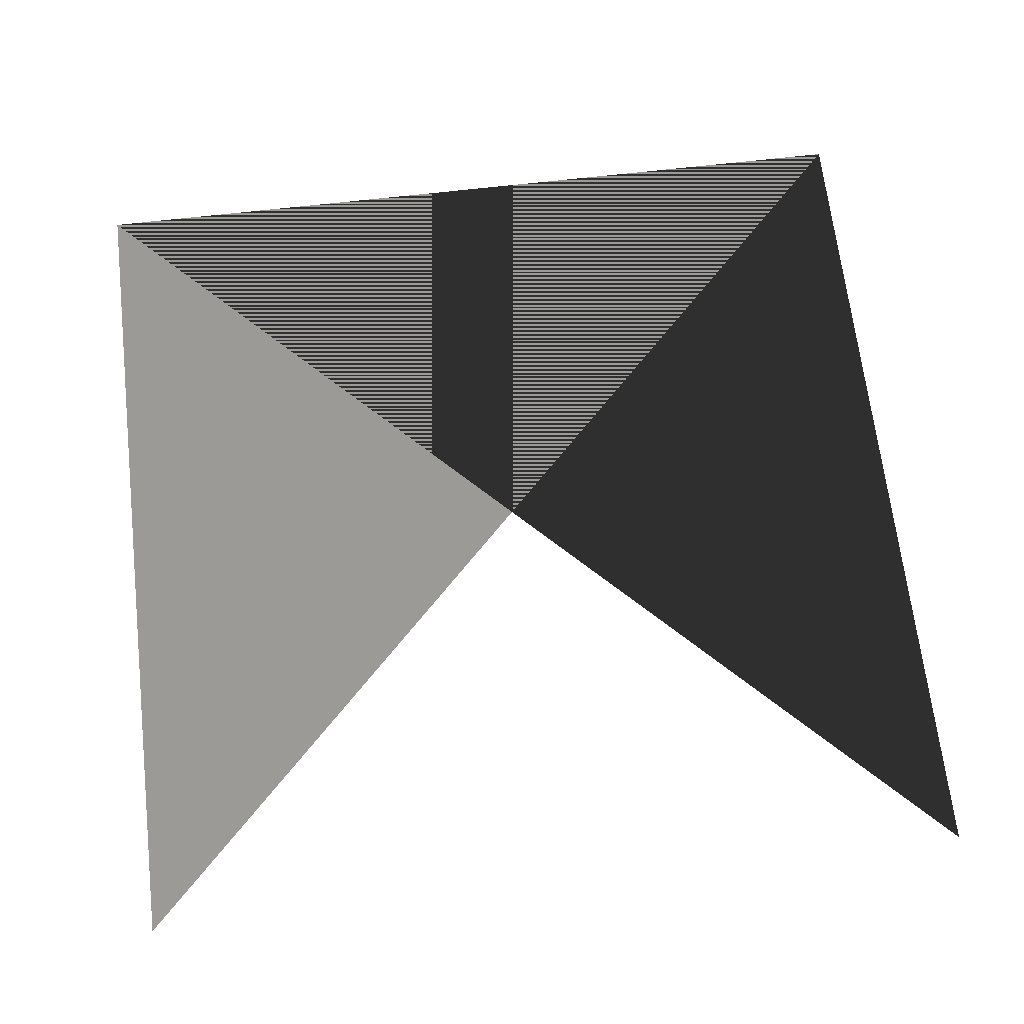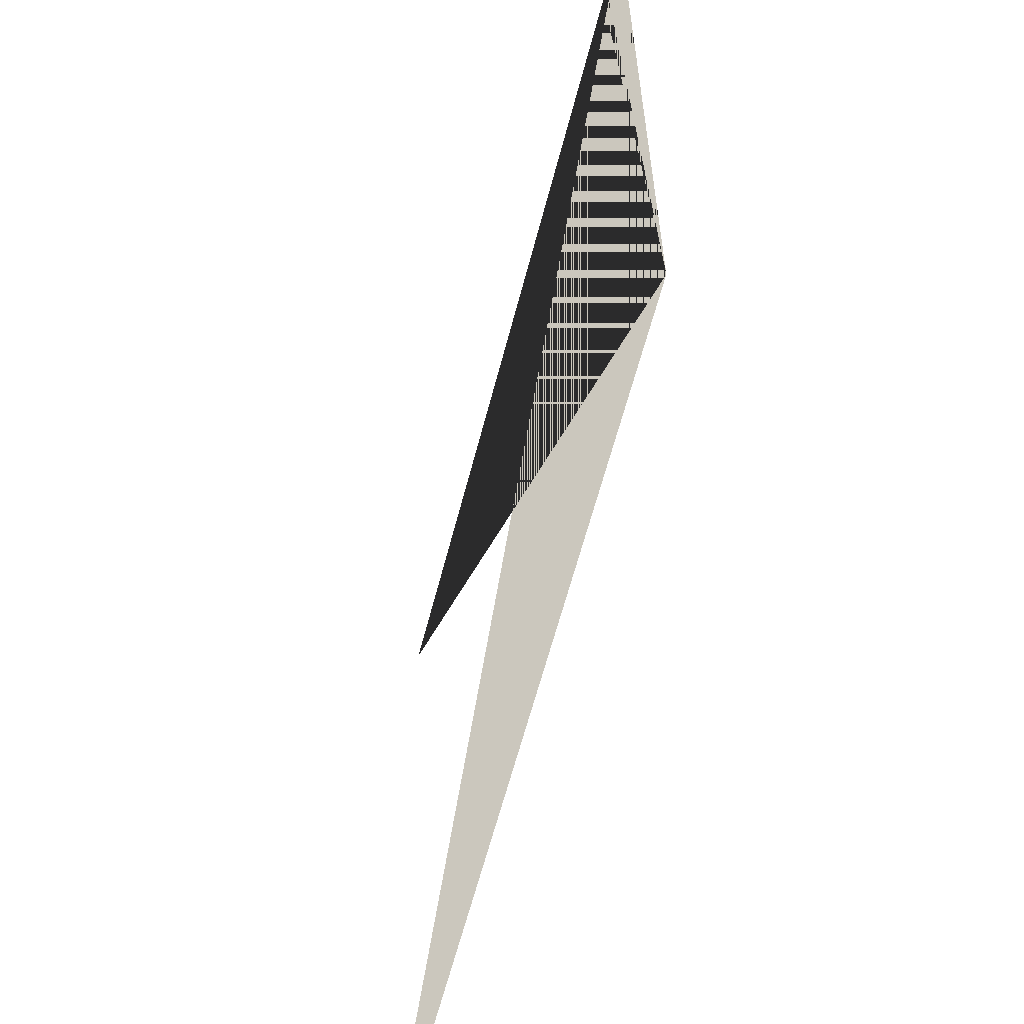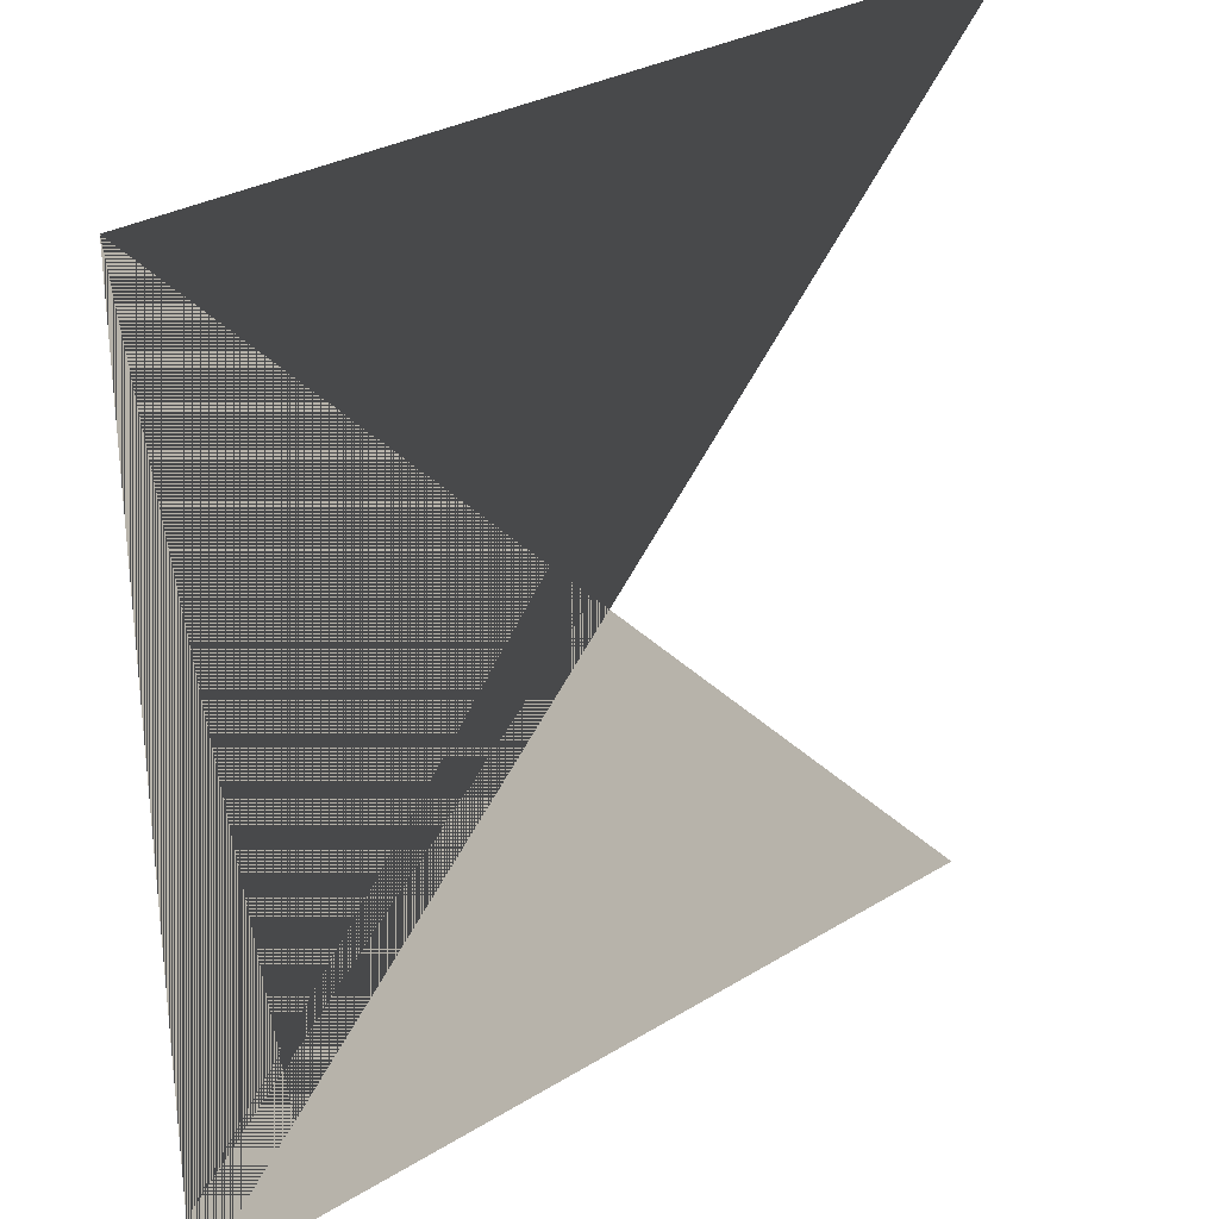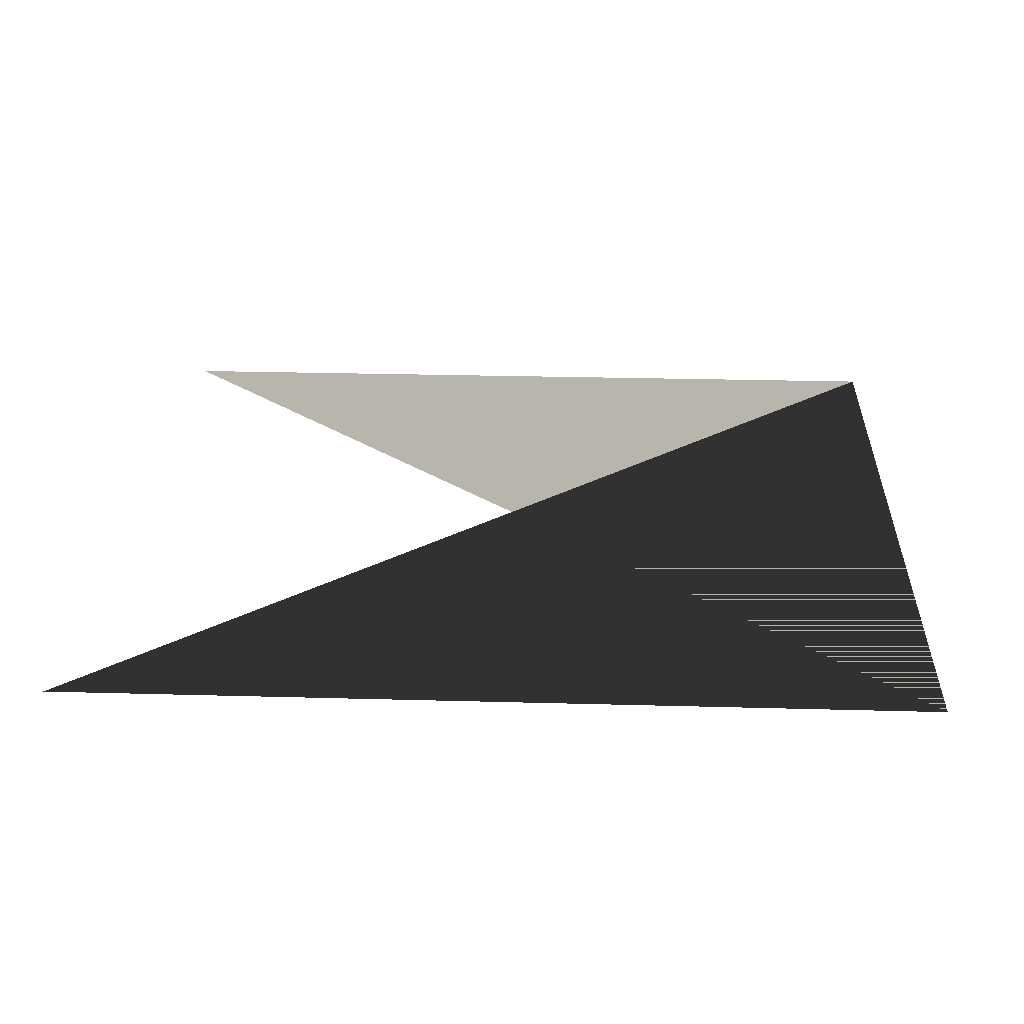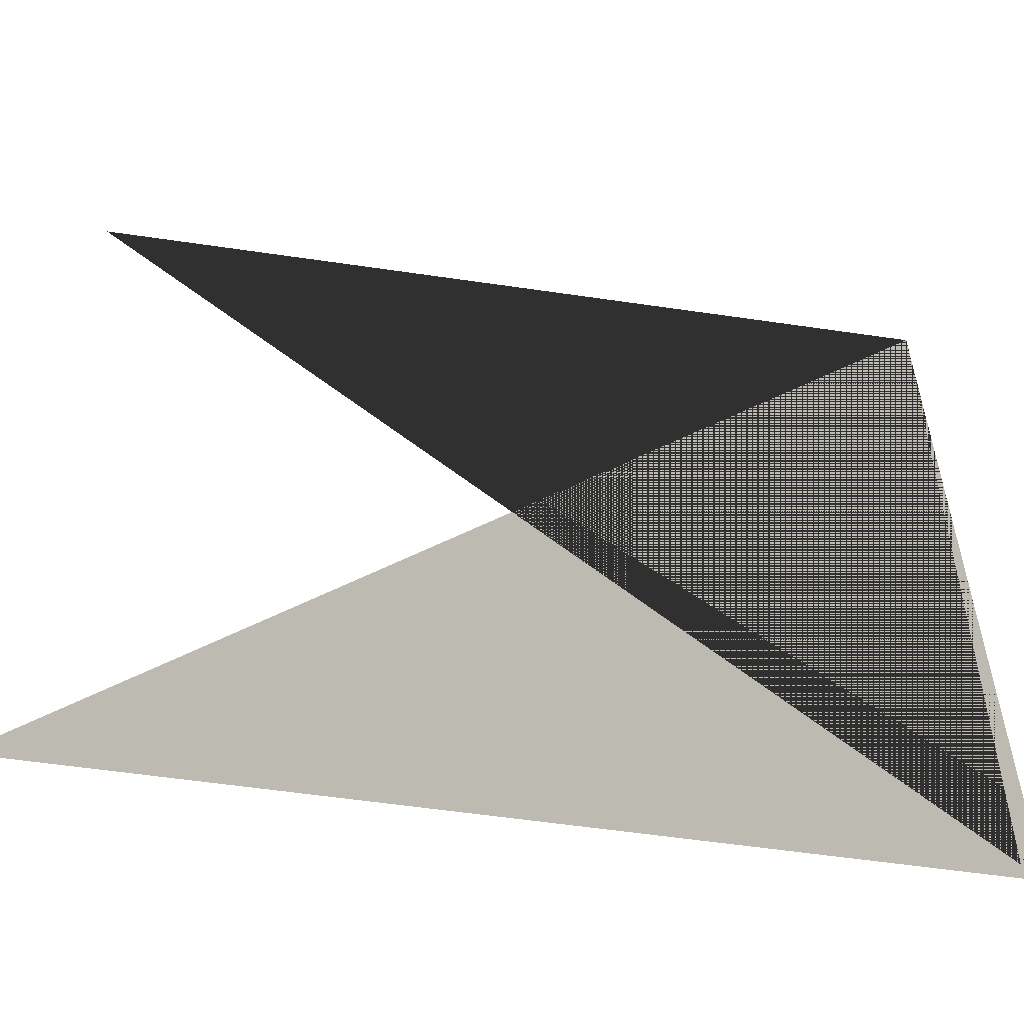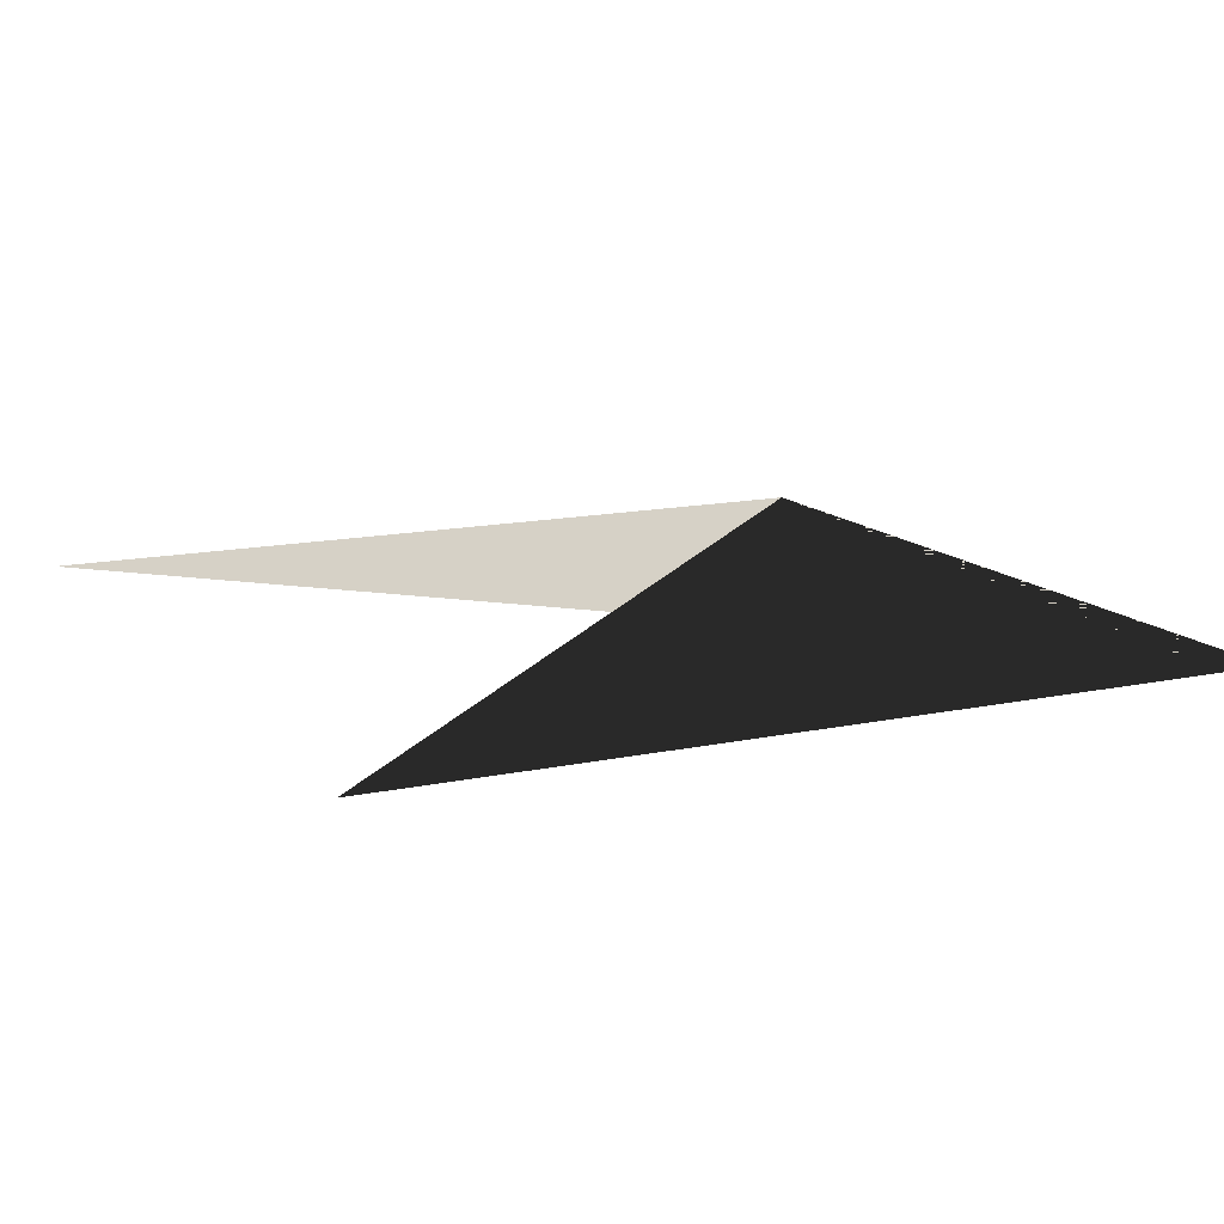
<metadata>
{"format":"obj","ext":"obj","renderer":"f3d","projection":"perspective","resolution":1024,"background":"white","views":[{"elev":67.1,"azim":83.3,"up":"+Z"},{"elev":-62.0,"azim":-104.5,"up":"+Y"},{"elev":29.2,"azim":-42.4,"up":"+Y"},{"elev":24.8,"azim":-177.4,"up":"+Z"},{"elev":-56.1,"azim":171.2,"up":"+Y"},{"elev":13.6,"azim":154.2,"up":"+Z"}]}
</metadata>
<code>
v 0 0 0
v 1 0 0
v 0 1 0
v 1 1 0
f 1 2 3 4

</code>
